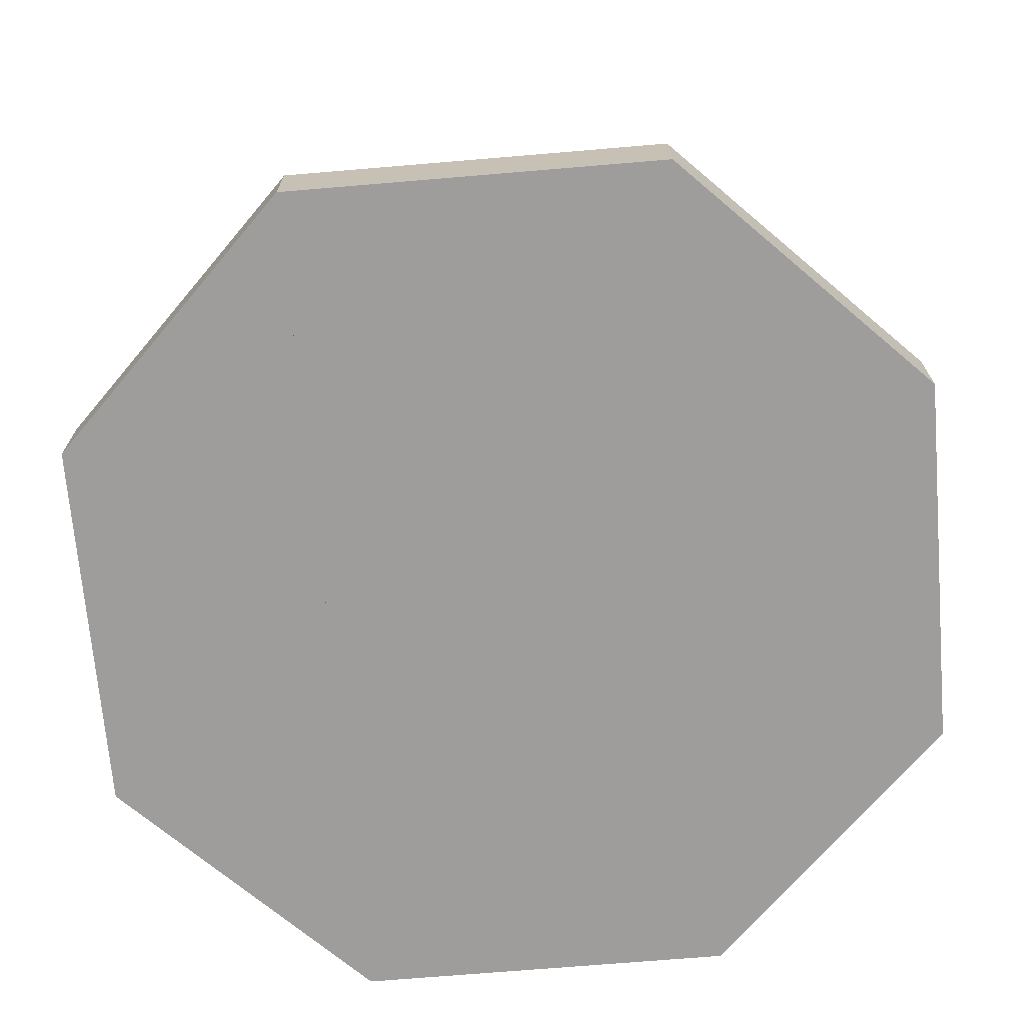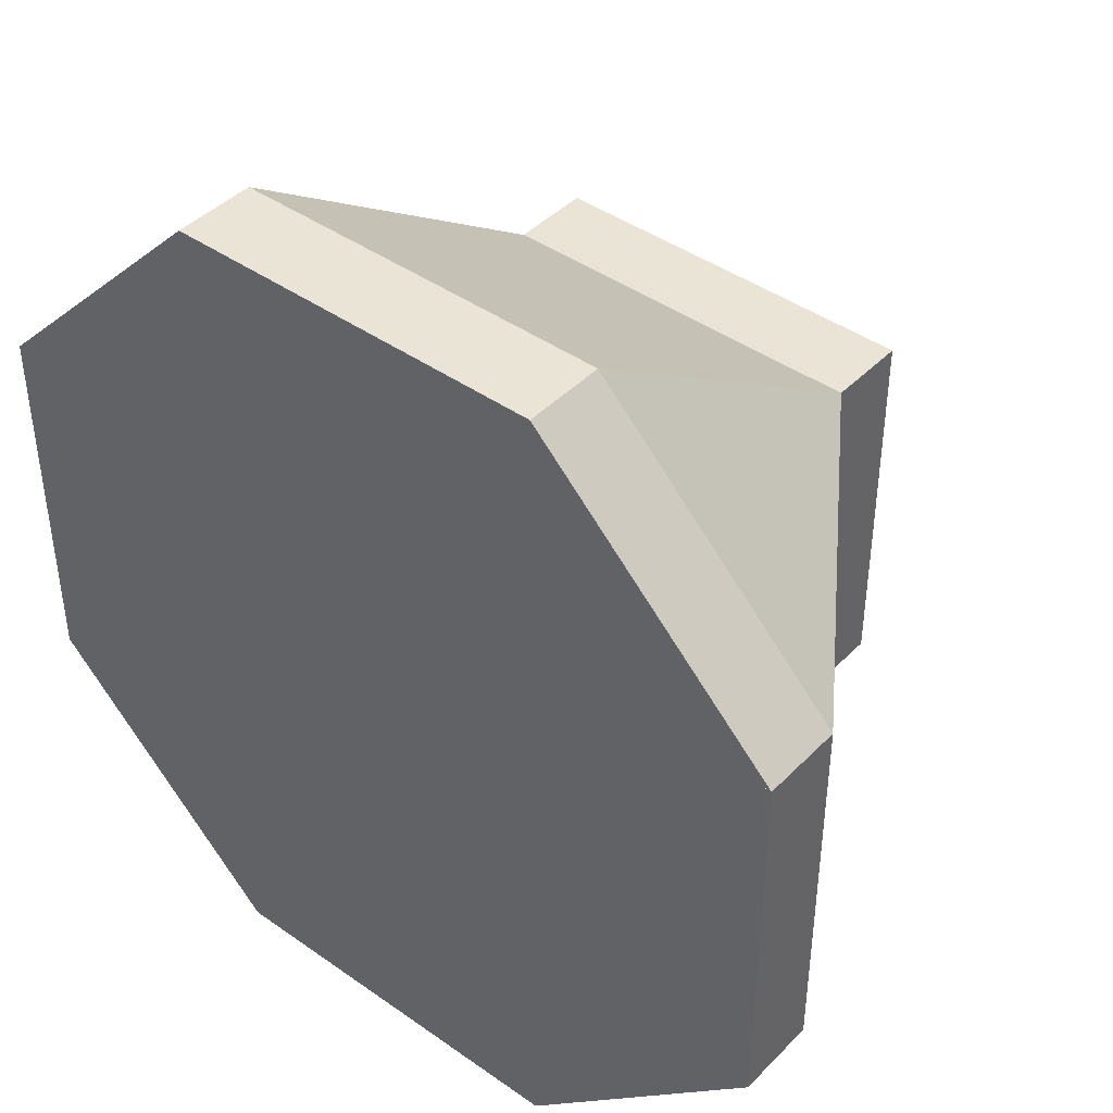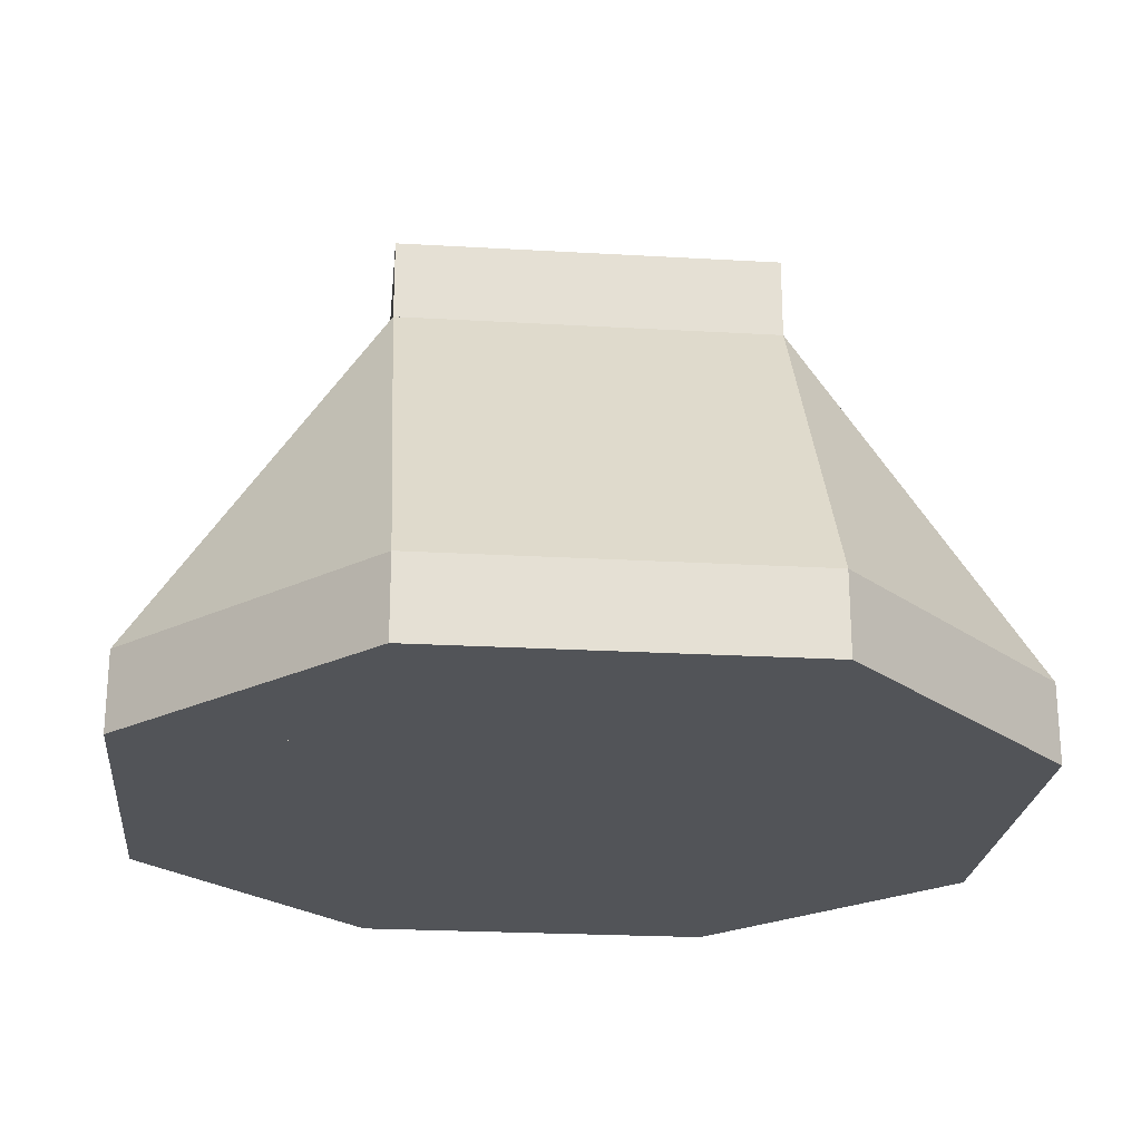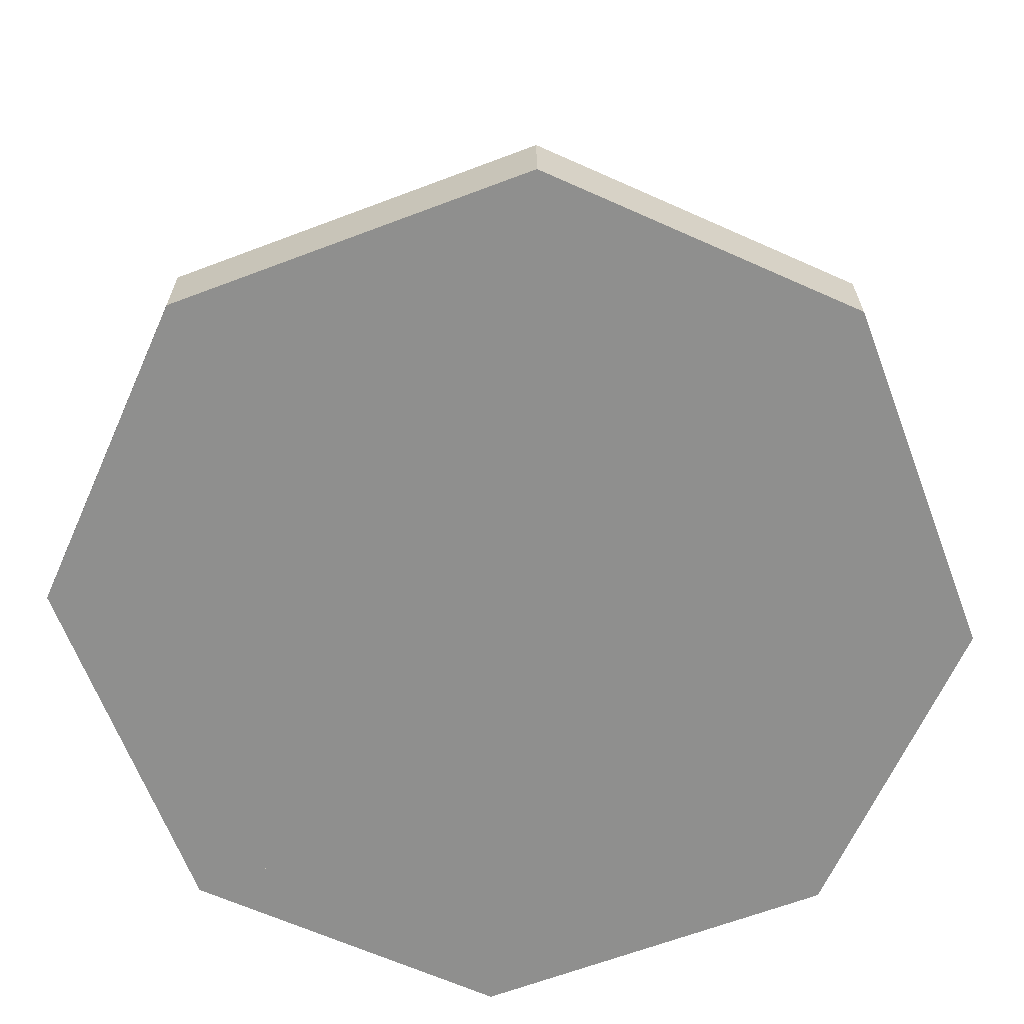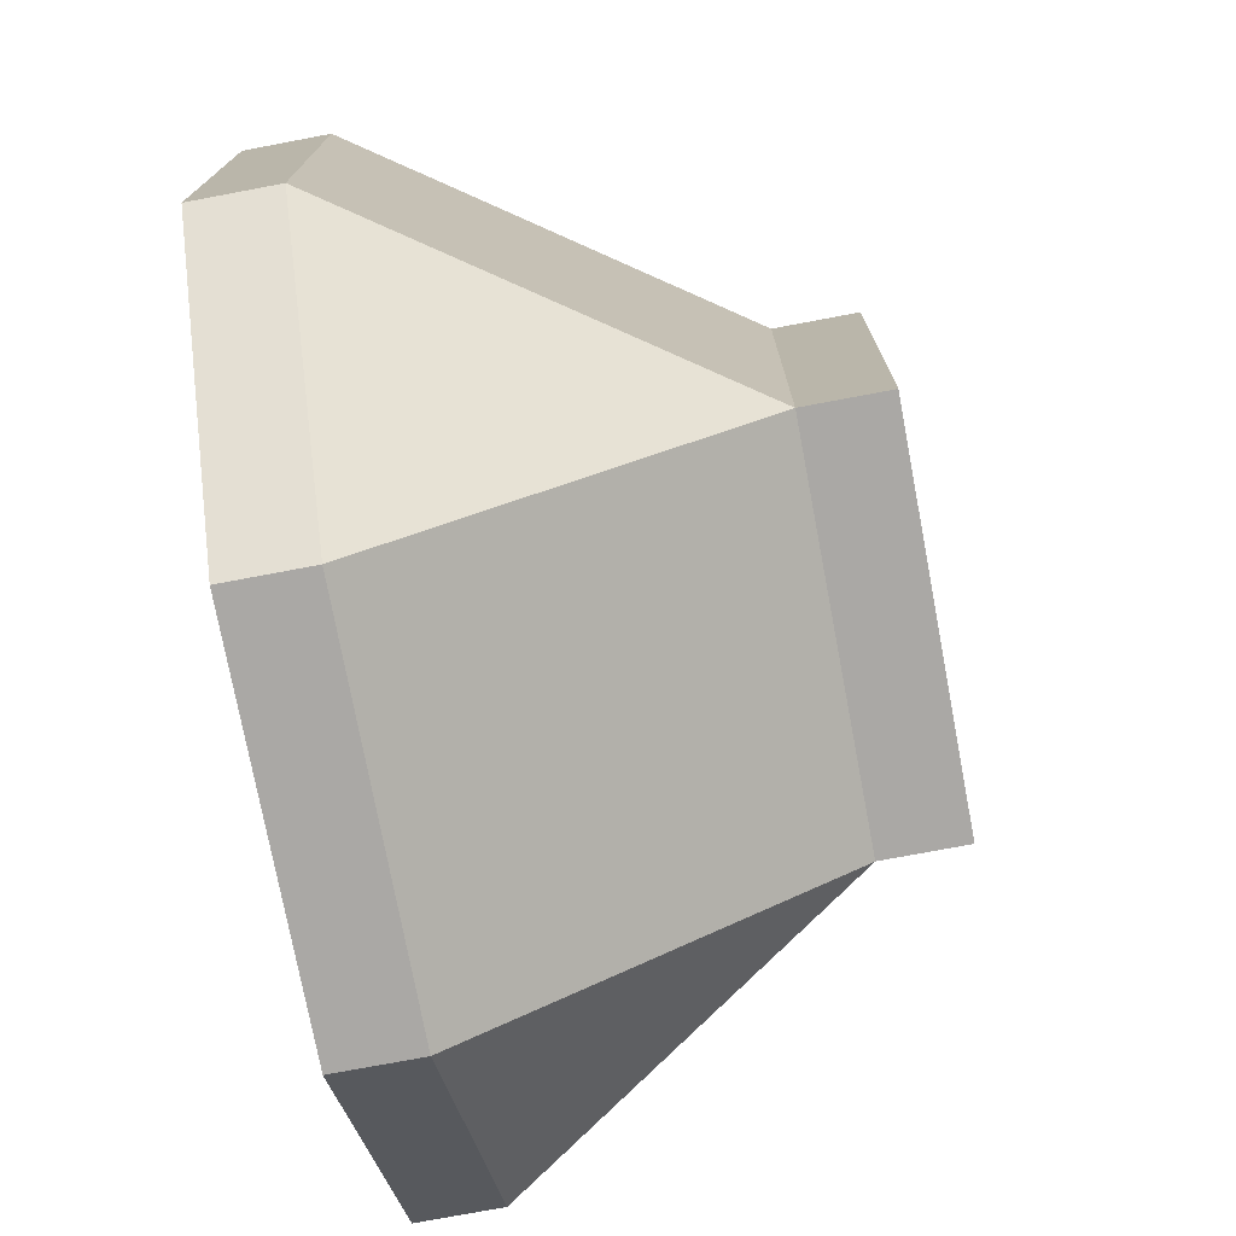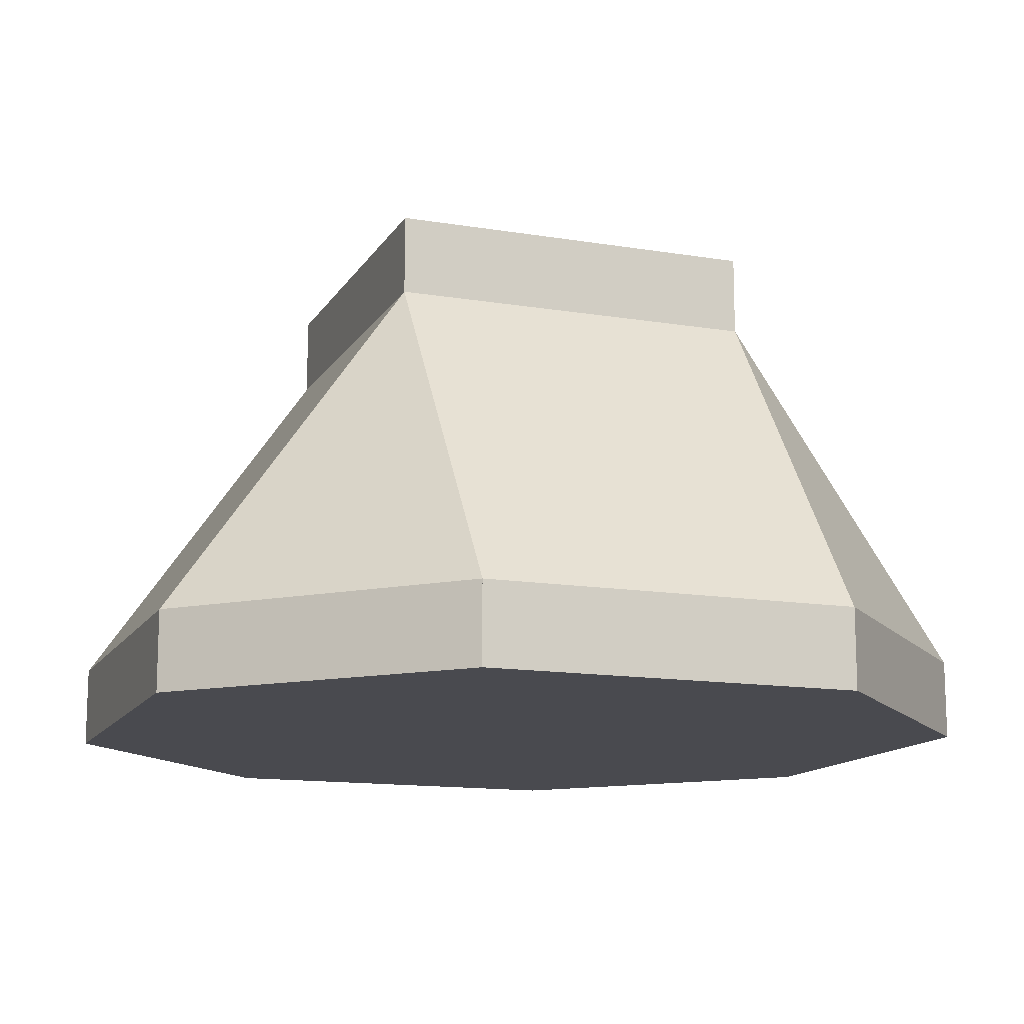
<metadata>
{"format":"obj","ext":"obj","renderer":"f3d","projection":"perspective","resolution":1024,"background":"white","views":[{"elev":-70.4,"azim":-85.2,"up":"+Y"},{"elev":42.6,"azim":40.0,"up":"+Z"},{"elev":-23.3,"azim":174.4,"up":"+Y"},{"elev":-65.1,"azim":20.8,"up":"+Y"},{"elev":-75.2,"azim":100.7,"up":"+Z"},{"elev":-13.6,"azim":159.6,"up":"+Y"}]}
</metadata>
<code>
o bodyModel
v -1 0.1875 0.4375
v -0.4375 0.1875 0.4375
v -0.4375 0.1875 -0.4375
v -1 0.1875 -0.4375
v -1 0 -0.4375
v -0.4375 0 -0.4375
v -0.4375 -0 0.4375
v -1 -0 0.4375
v -0.4375 0.1875 1
v 0.4375 0.1875 1
v 0.4375 0.1875 0.4375
v -0.4375 0.1875 0.4375
v -0.4375 -0 0.4375
v 0.4375 -0 0.4375
v 0.4375 -0 1
v -0.4375 -0 1
v -0.4375 0.1875 -0.4375
v 0.4375 0.1875 -0.4375
v 0.4375 0.1875 -1
v -0.4375 0.1875 -1
v -0.4375 0 -1
v 0.4375 0 -1
v 0.4375 0 -0.4375
v -0.4375 0 -0.4375
v -1 0.1875 0.4375
v -0.4375 0.1875 1
v -0.4375 0.1875 0.4375
v -1 0.1875 0.4375
v -1 -0 0.4375
v -0.4375 -0 0.4375
v -0.4375 -0 1
v -1 -0 0.4375
v -1 0.1875 -0.4375
v -0.4375 0.1875 -0.4375
v -0.4375 0.1875 -1
v -1 0.1875 -0.4375
v -1 0 -0.4375
v -0.4375 0 -1
v -0.4375 0 -0.4375
v -1 0 -0.4375
v 0.4375 0.1875 -0.4375
v 1 0.1875 -0.4375
v 1 0.1875 -0.4375
v 0.4375 0.1875 -1
v 0.4375 0 -1
v 1 0 -0.4375
v 1 0 -0.4375
v 0.4375 0 -0.4375
v 0.4375 0.1875 1
v 1 0.1875 0.4375
v 1 0.1875 0.4375
v 0.4375 0.1875 0.4375
v 0.4375 -0 0.4375
v 1 -0 0.4375
v 1 -0 0.4375
v 0.4375 -0 1
v -0.4375 1.188 0.4375
v 0.4375 1.188 0.4375
v 0.4375 1.188 -0.4375
v -0.4375 1.188 -0.4375
v -0.4375 1 -0.4375
v 0.4375 1 -0.4375
v 0.4375 1 0.4375
v -0.4375 1 0.4375
v -0.4375 1 0.4375
v -0.4375 1 0.4375
v -0.4375 1 -0.4375
v -0.4375 1 -0.4375
v -1 0.1875 -0.4375
v -0.4375 0.1875 -0.4375
v -0.4375 0.1875 0.4375
v -1 0.1875 0.4375
v -0.4375 1 -0.4375
v 0.4375 1 -0.4375
v 0.4375 1 -0.4375
v -0.4375 1 -0.4375
v -0.4375 0.1875 -1
v 0.4375 0.1875 -1
v 0.4375 0.1875 -0.4375
v -0.4375 0.1875 -0.4375
v 0.4375 1 0.4375
v 0.4375 1 0.4375
v 0.4375 1 -0.4375
v 0.4375 1 -0.4375
v 0.4375 0.1875 -0.4375
v 1 0.1875 -0.4375
v 1 0.1875 0.4375
v 0.4375 0.1875 0.4375
v -0.4375 1 0.4375
v 0.4375 1 0.4375
v 0.4375 1 0.4375
v -0.4375 1 0.4375
v -0.4375 0.1875 0.4375
v 0.4375 0.1875 0.4375
v 0.4375 0.1875 1
v -0.4375 0.1875 1
v -0.4375 1 0.4375
v -0.4375 1 0.4375
v -0.4375 1 0.4375
v -0.4375 1 0.4375
v -1 0.1875 0.4375
v -0.4375 0.1875 0.4375
v -0.4375 0.1875 1
v -1 0.1875 0.4375
v -0.4375 1 -0.4375
v -0.4375 1 -0.4375
v -0.4375 1 -0.4375
v -0.4375 1 -0.4375
v -0.4375 0.1875 -1
v -0.4375 0.1875 -1
v -0.4375 0.1875 -0.4375
v -1 0.1875 -0.4375
v 0.4375 1 -0.4375
v 0.4375 1 -0.4375
v 0.4375 1 -0.4375
v 0.4375 1 -0.4375
v 0.4375 0.1875 -1
v 1 0.1875 -0.4375
v 1 0.1875 -0.4375
v 0.4375 0.1875 -0.4375
v 0.4375 1 0.4375
v 0.4375 1 0.4375
v 0.4375 1 0.4375
v 0.4375 1 0.4375
v 0.4375 0.1875 0.4375
v 1 0.1875 0.4375
v 0.4375 0.1875 1
v 0.4375 0.1875 1
v 0.4375 0.1875 0.4375
v 1 0.1875 0.4375
v 1 0.1875 -0.4375
v 0.4375 0.1875 -0.4375
v 0.4375 0 -0.4375
v 1 0 -0.4375
v 1 -0 0.4375
v 0.4375 -0 0.4375
v -0.4375 0.1875 0.4375
v 0.4375 0.1875 0.4375
v 0.4375 0.1875 -0.4375
v -0.4375 0.1875 -0.4375
v -0.4375 0 -0.4375
v 0.4375 0 -0.4375
v 0.4375 -0 0.4375
v -0.4375 -0 0.4375
f 1 2 3 4
f 5 6 7 8
f 2 1 8 7
f 4 3 6 5
f 3 2 7 6
f 1 4 5 8
f 9 10 11 12
f 13 14 15 16
f 10 9 16 15
f 12 11 14 13
f 11 10 15 14
f 9 12 13 16
f 17 18 19 20
f 21 22 23 24
f 18 17 24 23
f 20 19 22 21
f 19 18 23 22
f 17 20 21 24
f 25 26 27 28
f 29 30 31 32
f 26 25 32 31
f 28 27 30 29
f 27 26 31 30
f 25 28 29 32
f 33 34 35 36
f 37 38 39 40
f 34 33 40 39
f 36 35 38 37
f 35 34 39 38
f 33 36 37 40
f 41 42 43 44
f 45 46 47 48
f 42 41 48 47
f 44 43 46 45
f 43 42 47 46
f 41 44 45 48
f 49 50 51 52
f 53 54 55 56
f 50 49 56 55
f 52 51 54 53
f 51 50 55 54
f 49 52 53 56
f 57 58 59 60
f 61 62 63 64
f 58 57 64 63
f 60 59 62 61
f 59 58 63 62
f 57 60 61 64
f 65 66 67 68
f 69 70 71 72
f 66 65 72 71
f 68 67 70 69
f 67 66 71 70
f 65 68 69 72
f 73 74 75 76
f 77 78 79 80
f 74 73 80 79
f 76 75 78 77
f 75 74 79 78
f 73 76 77 80
f 81 82 83 84
f 85 86 87 88
f 82 81 88 87
f 84 83 86 85
f 83 82 87 86
f 81 84 85 88
f 89 90 91 92
f 93 94 95 96
f 90 89 96 95
f 92 91 94 93
f 91 90 95 94
f 89 92 93 96
f 97 98 99 100
f 101 102 103 104
f 98 97 104 103
f 100 99 102 101
f 99 98 103 102
f 97 100 101 104
f 105 106 107 108
f 109 110 111 112
f 106 105 112 111
f 108 107 110 109
f 107 106 111 110
f 105 108 109 112
f 113 114 115 116
f 117 118 119 120
f 114 113 120 119
f 116 115 118 117
f 115 114 119 118
f 113 116 117 120
f 121 122 123 124
f 125 126 127 128
f 122 121 128 127
f 124 123 126 125
f 123 122 127 126
f 121 124 125 128
f 129 130 131 132
f 133 134 135 136
f 130 129 136 135
f 132 131 134 133
f 131 130 135 134
f 129 132 133 136
f 137 138 139 140
f 141 142 143 144
f 138 137 144 143
f 140 139 142 141
f 139 138 143 142
f 137 140 141 144

</code>
